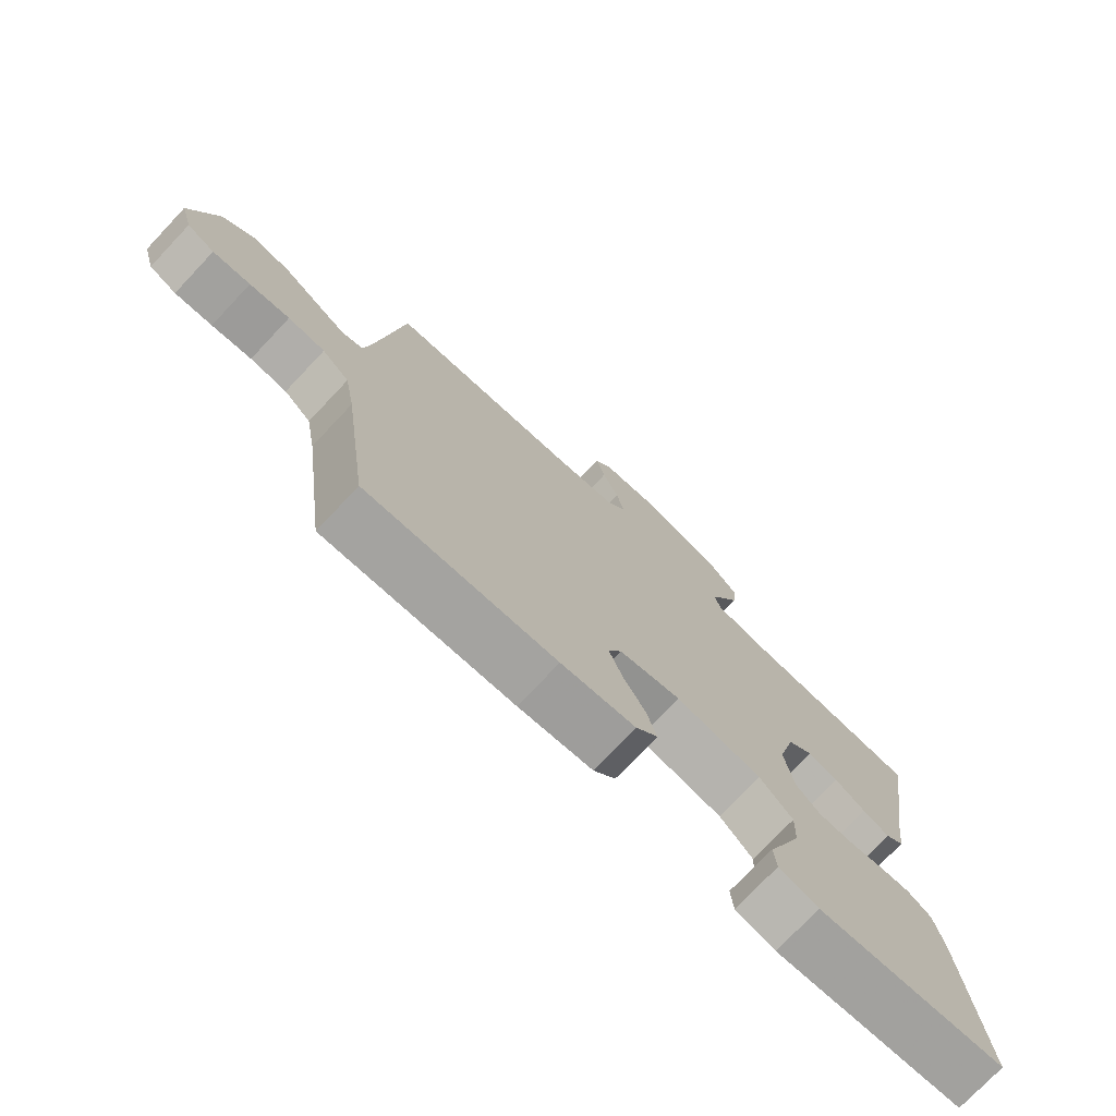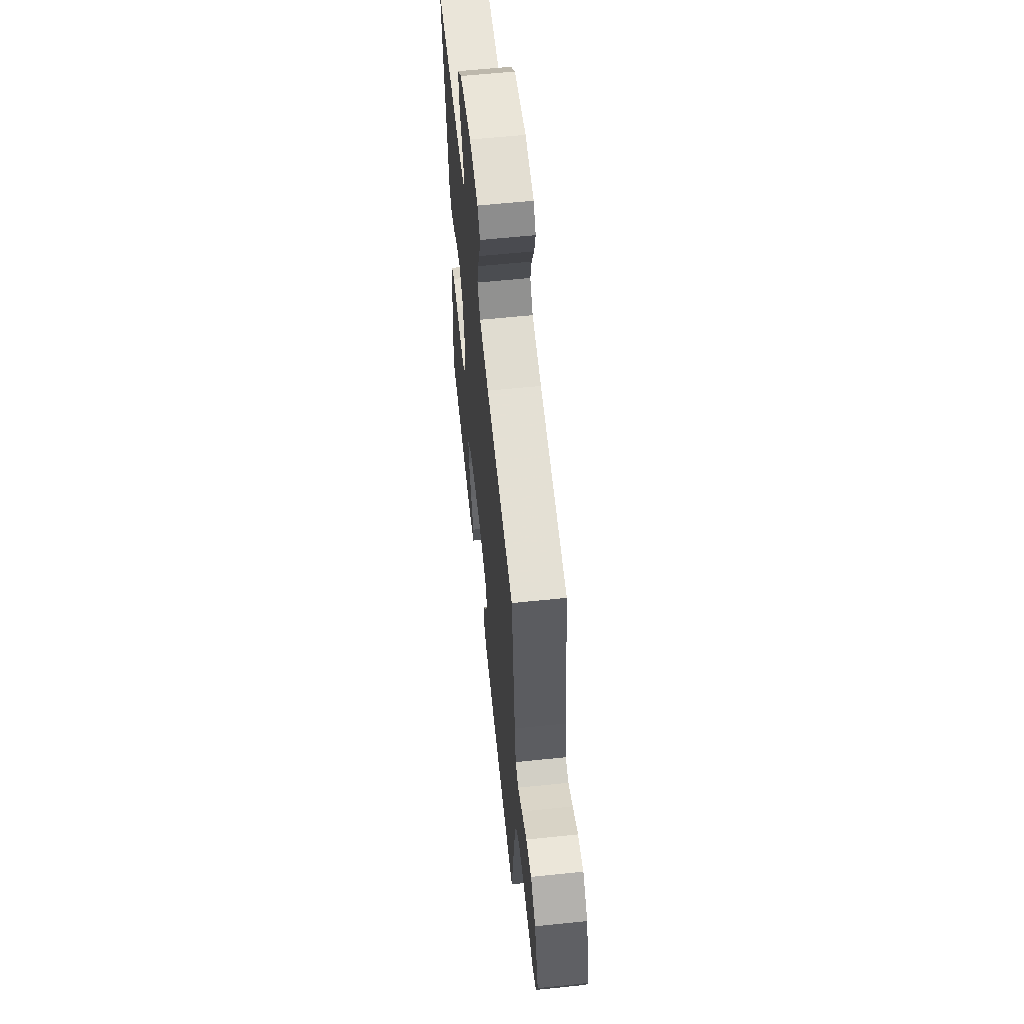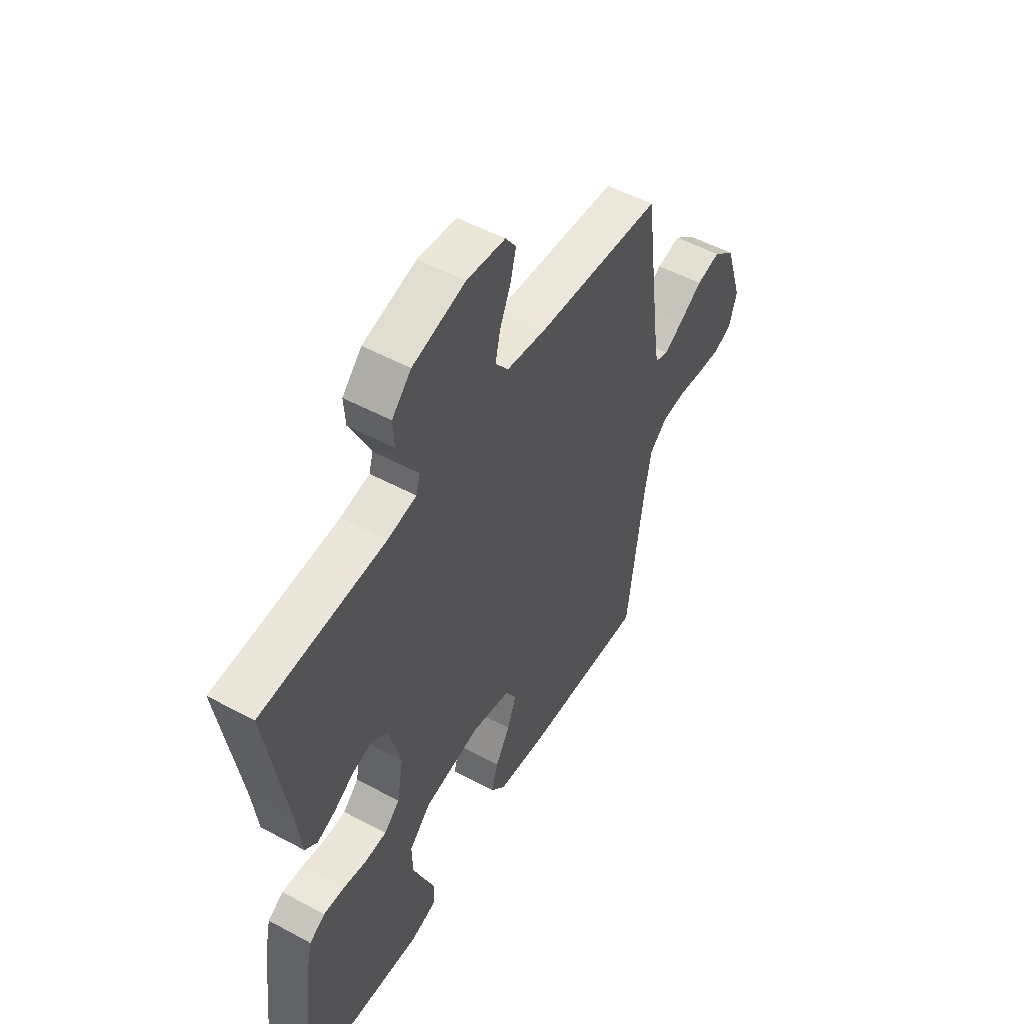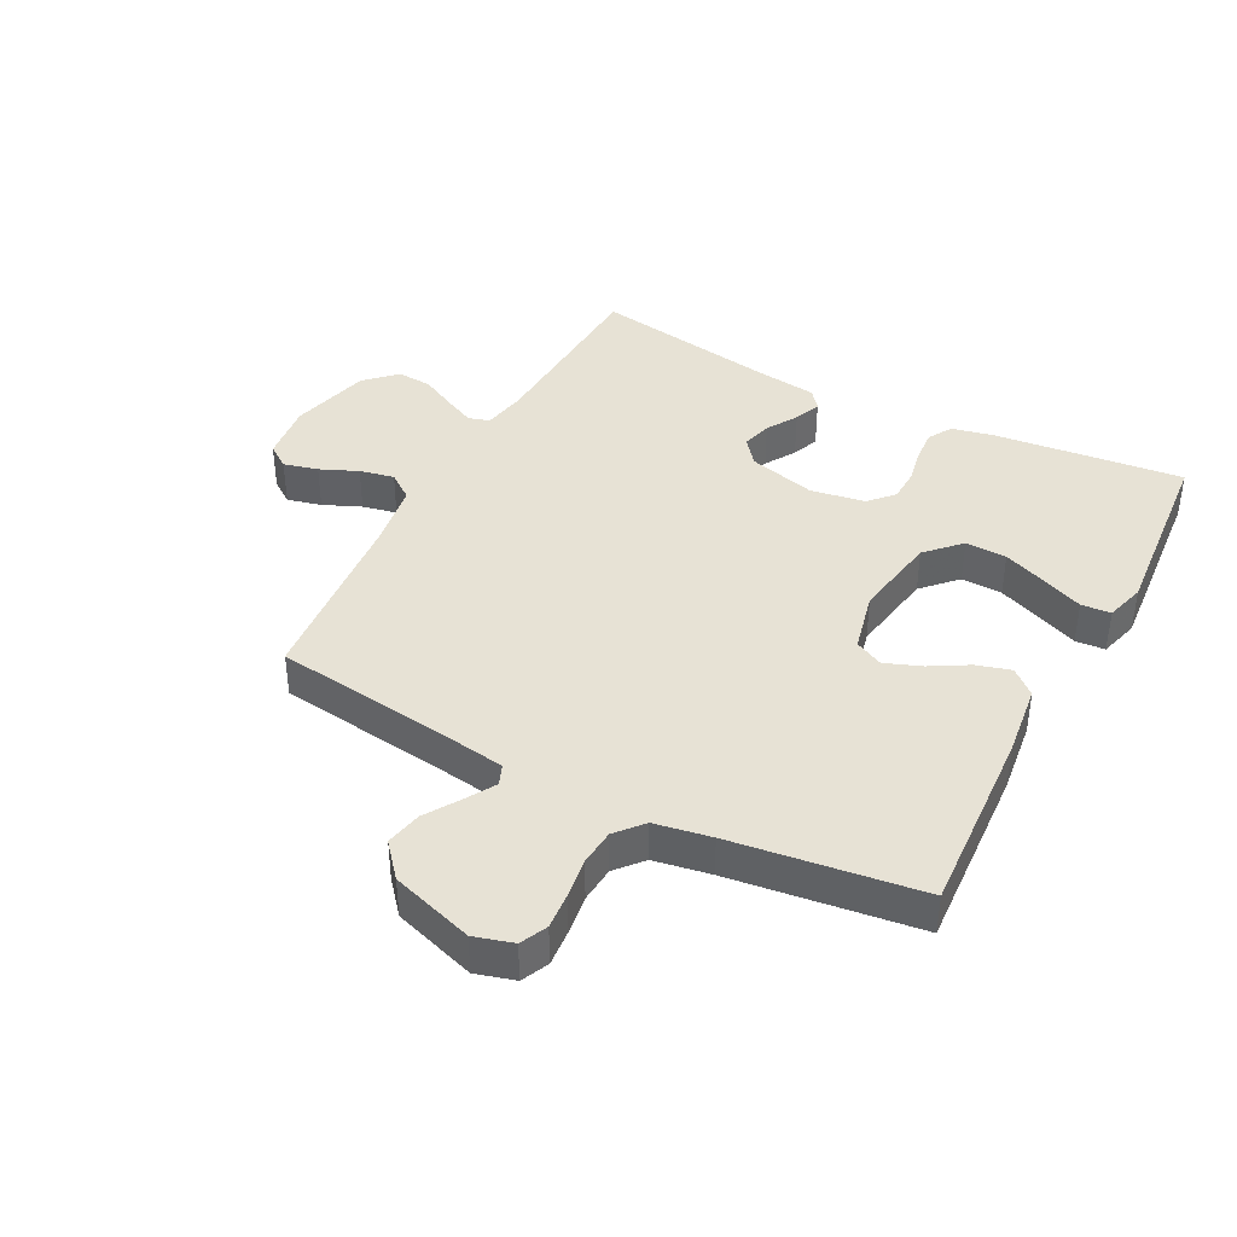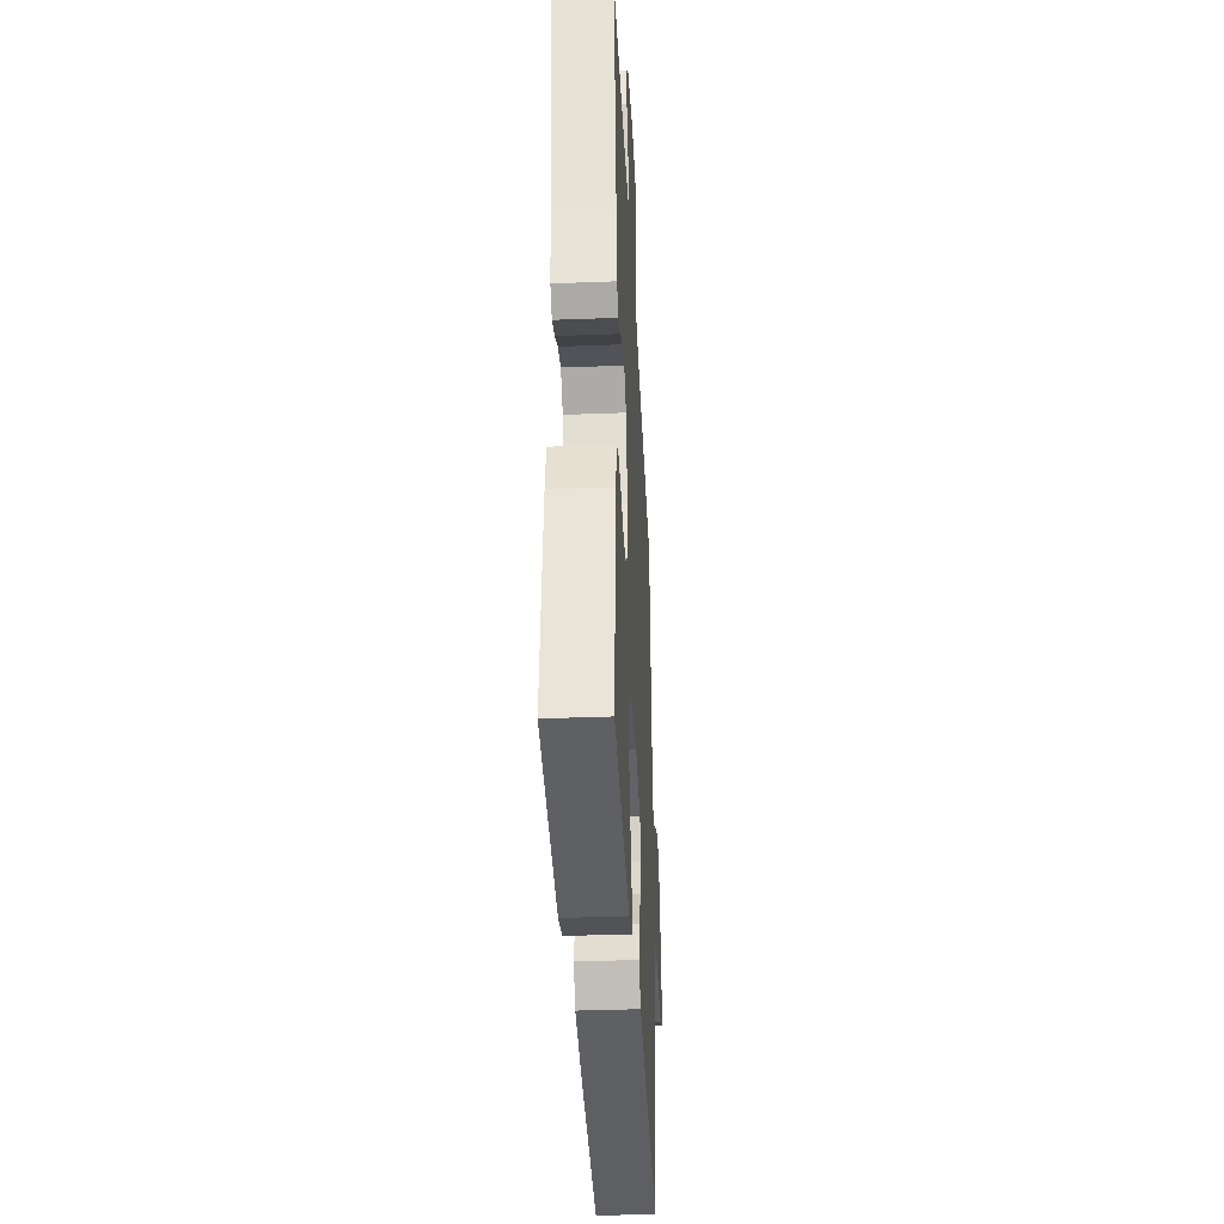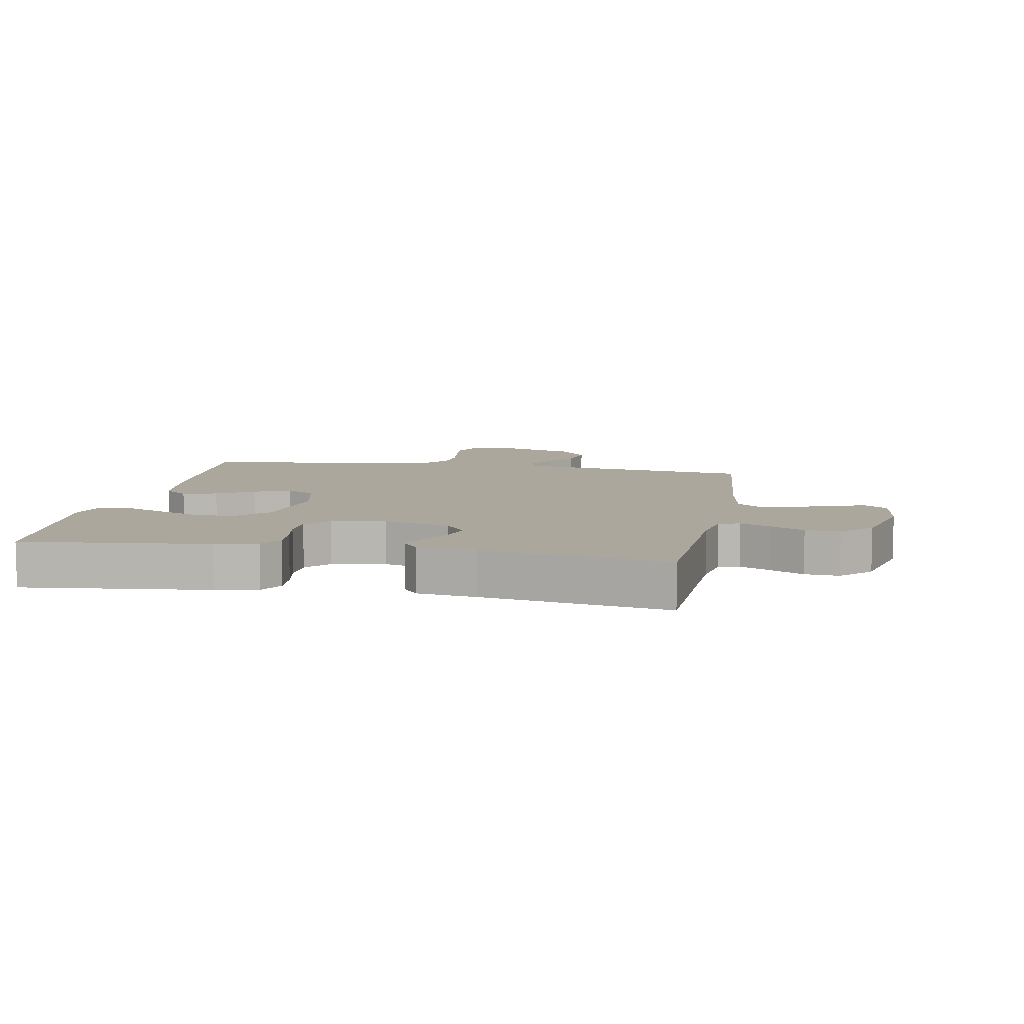
<metadata>
{"format":"obj","ext":"obj","renderer":"f3d","projection":"perspective","resolution":1024,"background":"white","views":[{"elev":-75.0,"azim":136.6,"up":"+Z"},{"elev":61.0,"azim":84.0,"up":"+Z"},{"elev":52.1,"azim":-59.8,"up":"+Z"},{"elev":40.3,"azim":117.7,"up":"+Y"},{"elev":-37.7,"azim":-87.2,"up":"+Z"},{"elev":8.4,"azim":-79.6,"up":"+Y"}]}
</metadata>
<code>
v -0.5 0.07 0.5
v -0.2 0.07 0.515
v -0.13 0.07 0.528
v -0.12 0.07 0.562
v -0.143 0.07 0.611
v -0.171 0.07 0.666
v -0.175 0.07 0.722
v -0.128 0.07 0.77
v 0 0.07 0.803
v 0.094 0.07 0.792
v 0.12 0.07 0.755
v 0.106 0.07 0.7
v 0.08 0.07 0.64
v 0.068 0.07 0.585
v 0.099 0.07 0.543
v 0.2 0.07 0.527
v 0.5 0.07 0.5
v 0.539 0.07 0.2
v 0.552 0.07 0.115
v 0.585 0.07 0.102
v 0.632 0.07 0.13
v 0.687 0.07 0.165
v 0.745 0.07 0.177
v 0.798 0.07 0.132
v 0.84 0.07 0
v 0.822 0.07 -0.062
v 0.779 0.07 -0.082
v 0.72 0.07 -0.077
v 0.657 0.07 -0.068
v 0.599 0.07 -0.073
v 0.556 0.07 -0.11
v 0.54 0.07 -0.2
v 0.5 0.07 -0.5
v 0.2 0.07 -0.482
v 0.082 0.07 -0.467
v 0.047 0.07 -0.427
v 0.063 0.07 -0.372
v 0.098 0.07 -0.312
v 0.12 0.07 -0.254
v 0.098 0.07 -0.209
v 0 0.07 -0.186
v -0.137 0.07 -0.209
v -0.19 0.07 -0.26
v -0.188 0.07 -0.326
v -0.16 0.07 -0.396
v -0.133 0.07 -0.461
v -0.137 0.07 -0.508
v -0.2 0.07 -0.526
v -0.5 0.07 -0.5
v -0.467 0.07 -0.2
v -0.452 0.07 -0.132
v -0.414 0.07 -0.109
v -0.362 0.07 -0.113
v -0.306 0.07 -0.124
v -0.253 0.07 -0.122
v -0.215 0.07 -0.087
v -0.2 0.07 0
v -0.228 0.07 0.108
v -0.269 0.07 0.141
v -0.317 0.07 0.128
v -0.366 0.07 0.098
v -0.409 0.07 0.081
v -0.439 0.07 0.105
v -0.451 0.07 0.2
v -0.5 0 0.5
v -0.2 0 0.515
v -0.13 0 0.528
v -0.12 0 0.562
v -0.143 0 0.611
v -0.171 0 0.666
v -0.175 0 0.722
v -0.128 0 0.77
v 0 0 0.803
v 0.094 0 0.792
v 0.12 0 0.755
v 0.106 0 0.7
v 0.08 0 0.64
v 0.068 0 0.585
v 0.099 0 0.543
v 0.2 0 0.527
v 0.5 0 0.5
v 0.539 0 0.2
v 0.552 0 0.115
v 0.585 0 0.102
v 0.632 0 0.13
v 0.687 0 0.165
v 0.745 0 0.177
v 0.798 0 0.132
v 0.84 0 0
v 0.822 0 -0.062
v 0.779 0 -0.082
v 0.72 0 -0.077
v 0.657 0 -0.068
v 0.599 0 -0.073
v 0.556 0 -0.11
v 0.54 0 -0.2
v 0.5 0 -0.5
v 0.2 0 -0.482
v 0.082 0 -0.467
v 0.047 0 -0.427
v 0.063 0 -0.372
v 0.098 0 -0.312
v 0.12 0 -0.254
v 0.098 0 -0.209
v 0 0 -0.186
v -0.137 0 -0.209
v -0.19 0 -0.26
v -0.188 0 -0.326
v -0.16 0 -0.396
v -0.133 0 -0.461
v -0.137 0 -0.508
v -0.2 0 -0.526
v -0.5 0 -0.5
v -0.467 0 -0.2
v -0.452 0 -0.132
v -0.414 0 -0.109
v -0.362 0 -0.113
v -0.306 0 -0.124
v -0.253 0 -0.122
v -0.215 0 -0.087
v -0.2 0 0
v -0.228 0 0.108
v -0.269 0 0.141
v -0.317 0 0.128
v -0.366 0 0.098
v -0.409 0 0.081
v -0.439 0 0.105
v -0.451 0 0.2
f 62 63 64
f 61 62 64
f 60 61 64
f 64 1 2
f 60 64 2
f 59 60 2
f 58 59 2 3
f 57 58 3 4
f 52 53 54
f 51 52 54
f 50 51 54
f 49 50 54
f 48 49 54
f 47 48 54
f 46 47 54
f 45 46 54
f 44 45 54
f 43 44 54 55
f 42 43 55 56
f 36 37 38
f 35 36 38
f 34 35 38
f 33 34 38
f 32 33 38
f 31 32 38 39
f 30 31 39 40
f 27 28 29
f 26 27 29
f 25 26 29
f 24 25 29
f 23 24 29
f 22 23 29
f 21 22 29
f 20 21 29 30
f 30 40 41
f 20 30 41
f 19 20 41
f 16 17 18
f 42 56 57
f 41 42 57
f 19 41 57
f 18 19 57
f 16 18 57
f 15 16 57
f 11 12 13
f 10 11 13
f 9 10 13
f 8 9 13
f 7 8 13
f 6 7 13
f 5 6 13
f 14 15 57 4
f 4 5 13 14
f 128 127 126
f 128 126 125
f 128 125 124
f 66 65 128
f 66 128 124
f 66 124 123
f 67 66 123 122
f 68 67 122 121
f 118 117 116
f 118 116 115
f 118 115 114
f 118 114 113
f 118 113 112
f 118 112 111
f 118 111 110
f 118 110 109
f 118 109 108
f 119 118 108 107
f 120 119 107 106
f 102 101 100
f 102 100 99
f 102 99 98
f 102 98 97
f 102 97 96
f 103 102 96 95
f 104 103 95 94
f 93 92 91
f 93 91 90
f 93 90 89
f 93 89 88
f 93 88 87
f 93 87 86
f 93 86 85
f 94 93 85 84
f 105 104 94
f 105 94 84
f 105 84 83
f 82 81 80
f 121 120 106
f 121 106 105
f 121 105 83
f 121 83 82
f 121 82 80
f 121 80 79
f 77 76 75
f 77 75 74
f 77 74 73
f 77 73 72
f 77 72 71
f 77 71 70
f 77 70 69
f 68 121 79 78
f 78 77 69 68
f 1 65 66 2
f 2 66 67 3
f 3 67 68 4
f 4 68 69 5
f 5 69 70 6
f 6 70 71 7
f 7 71 72 8
f 8 72 73 9
f 9 73 74 10
f 10 74 75 11
f 11 75 76 12
f 12 76 77 13
f 13 77 78 14
f 14 78 79 15
f 15 79 80 16
f 16 80 81 17
f 17 81 82 18
f 18 82 83 19
f 19 83 84 20
f 20 84 85 21
f 21 85 86 22
f 22 86 87 23
f 23 87 88 24
f 24 88 89 25
f 25 89 90 26
f 26 90 91 27
f 27 91 92 28
f 28 92 93 29
f 29 93 94 30
f 30 94 95 31
f 31 95 96 32
f 32 96 97 33
f 33 97 98 34
f 34 98 99 35
f 35 99 100 36
f 36 100 101 37
f 37 101 102 38
f 38 102 103 39
f 39 103 104 40
f 40 104 105 41
f 41 105 106 42
f 42 106 107 43
f 43 107 108 44
f 44 108 109 45
f 45 109 110 46
f 46 110 111 47
f 47 111 112 48
f 48 112 113 49
f 49 113 114 50
f 50 114 115 51
f 51 115 116 52
f 52 116 117 53
f 53 117 118 54
f 54 118 119 55
f 55 119 120 56
f 56 120 121 57
f 57 121 122 58
f 58 122 123 59
f 59 123 124 60
f 60 124 125 61
f 61 125 126 62
f 62 126 127 63
f 63 127 128 64
f 64 128 65 1

</code>
